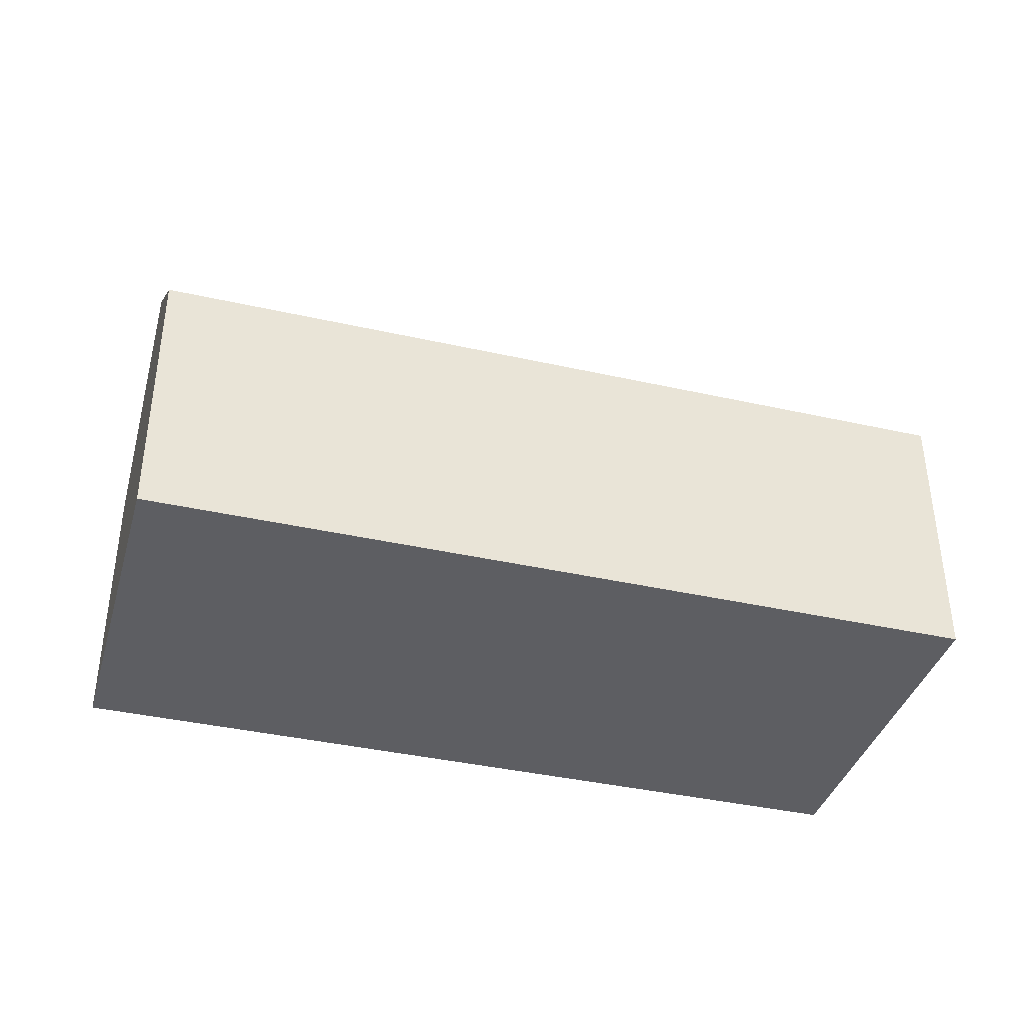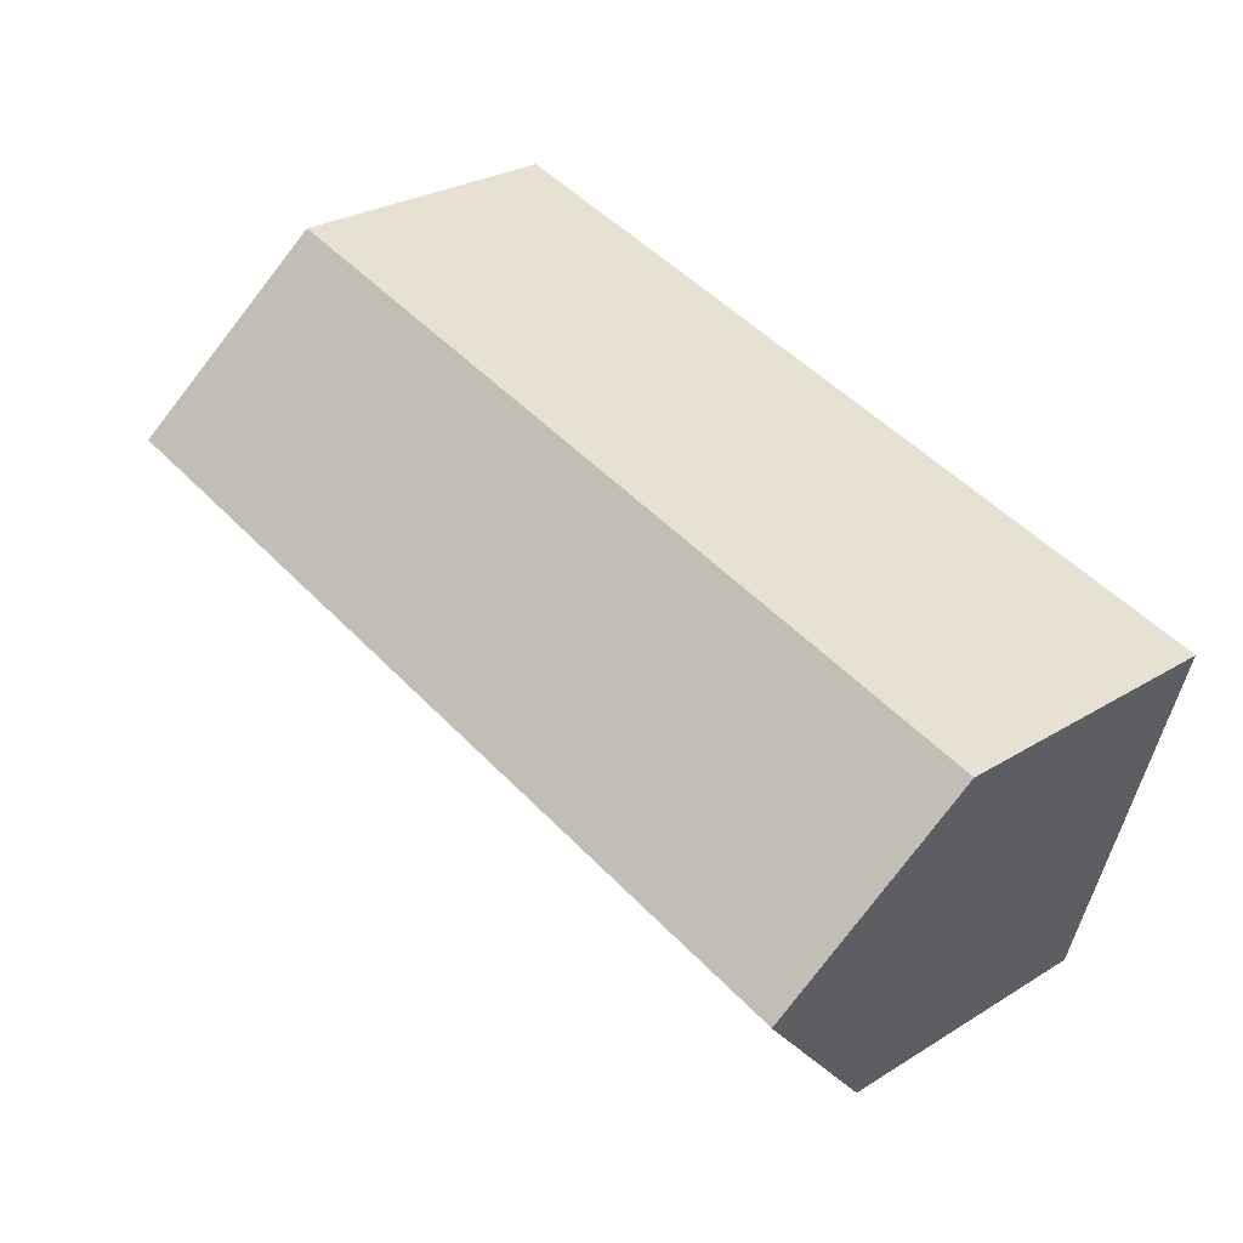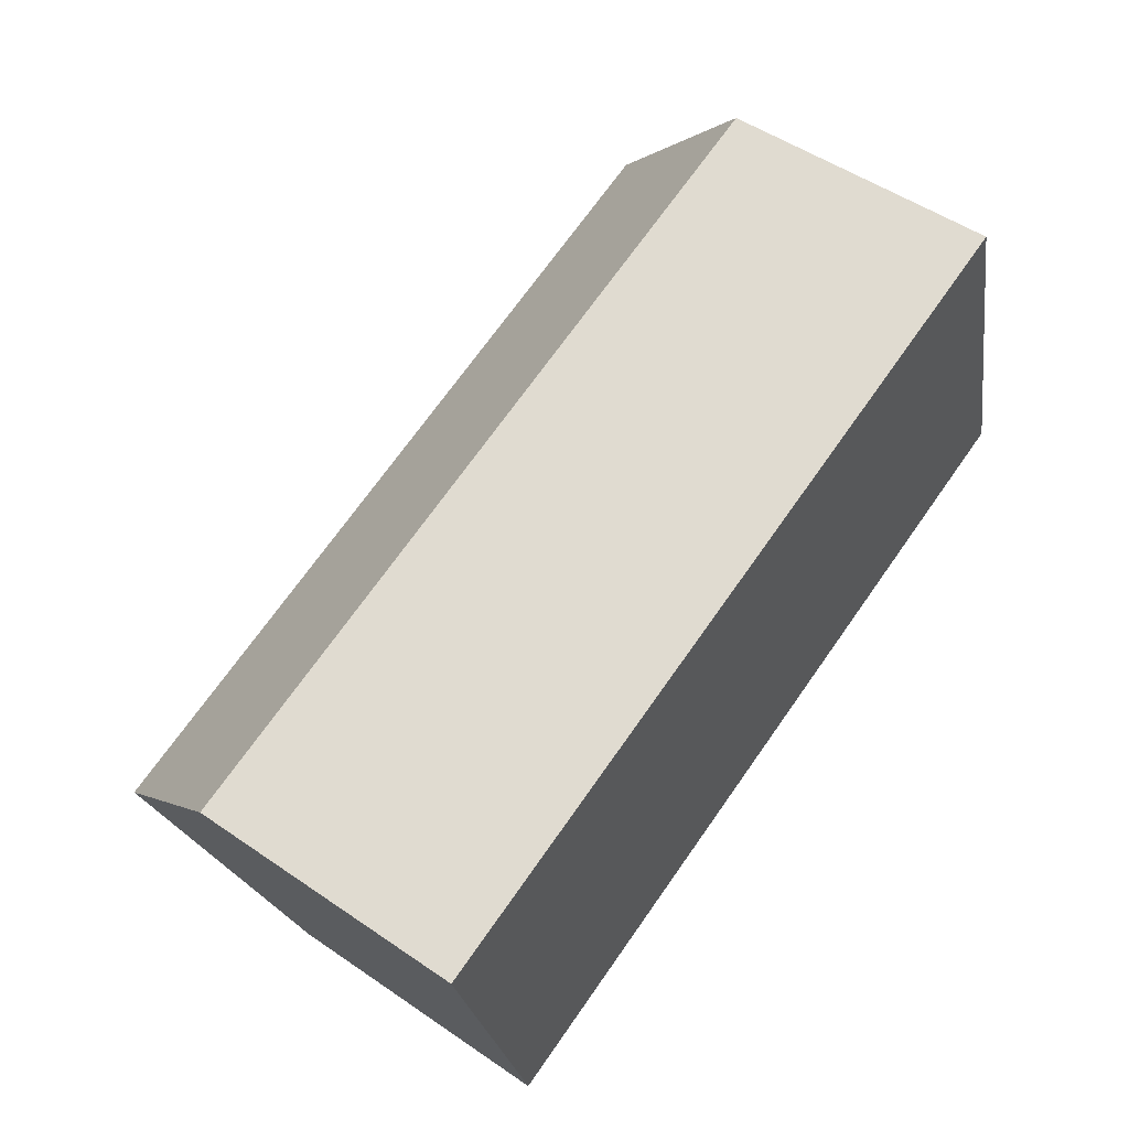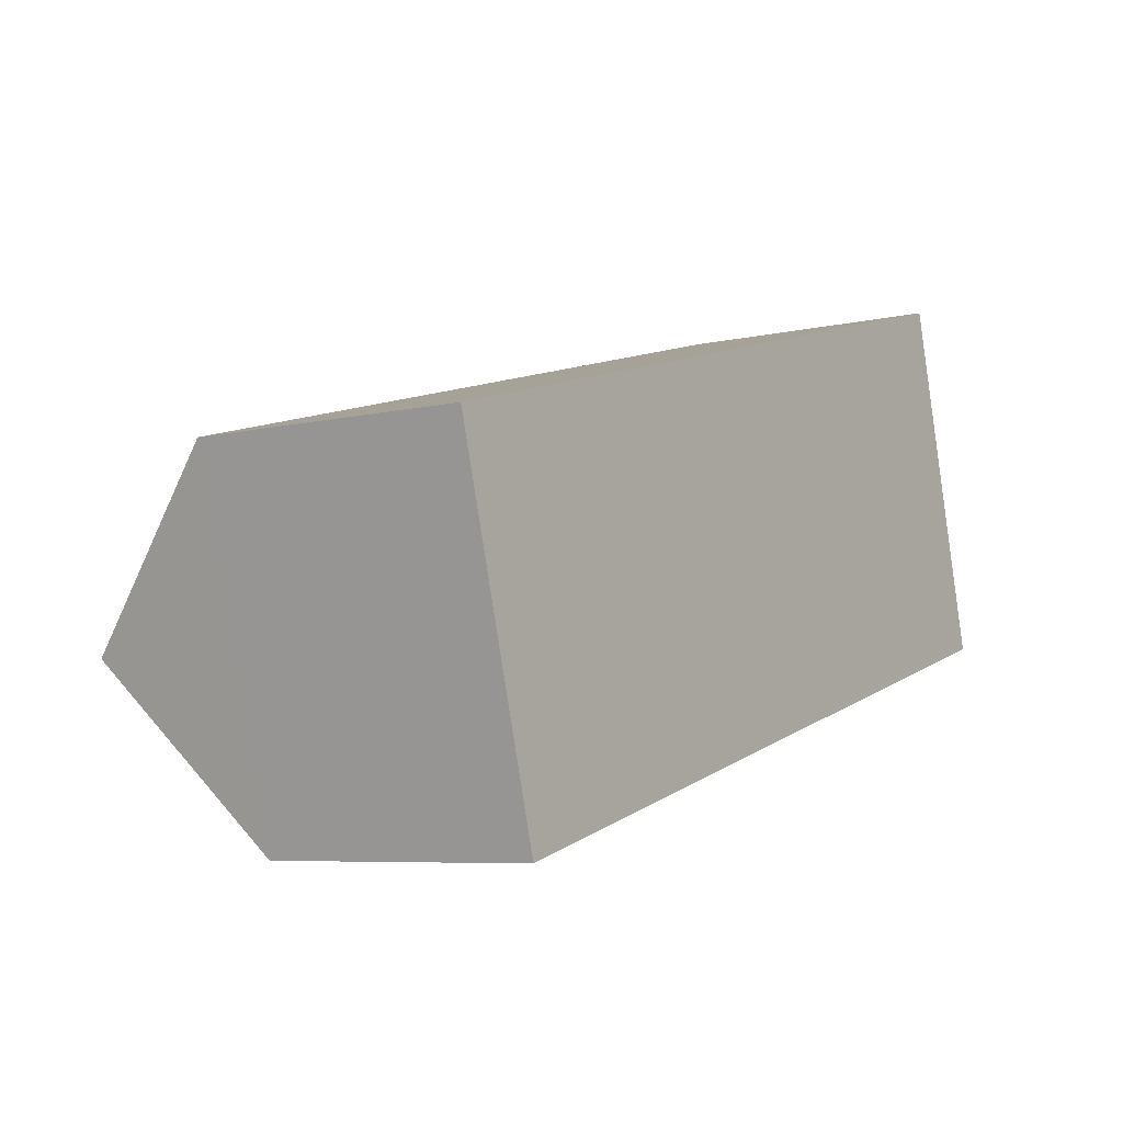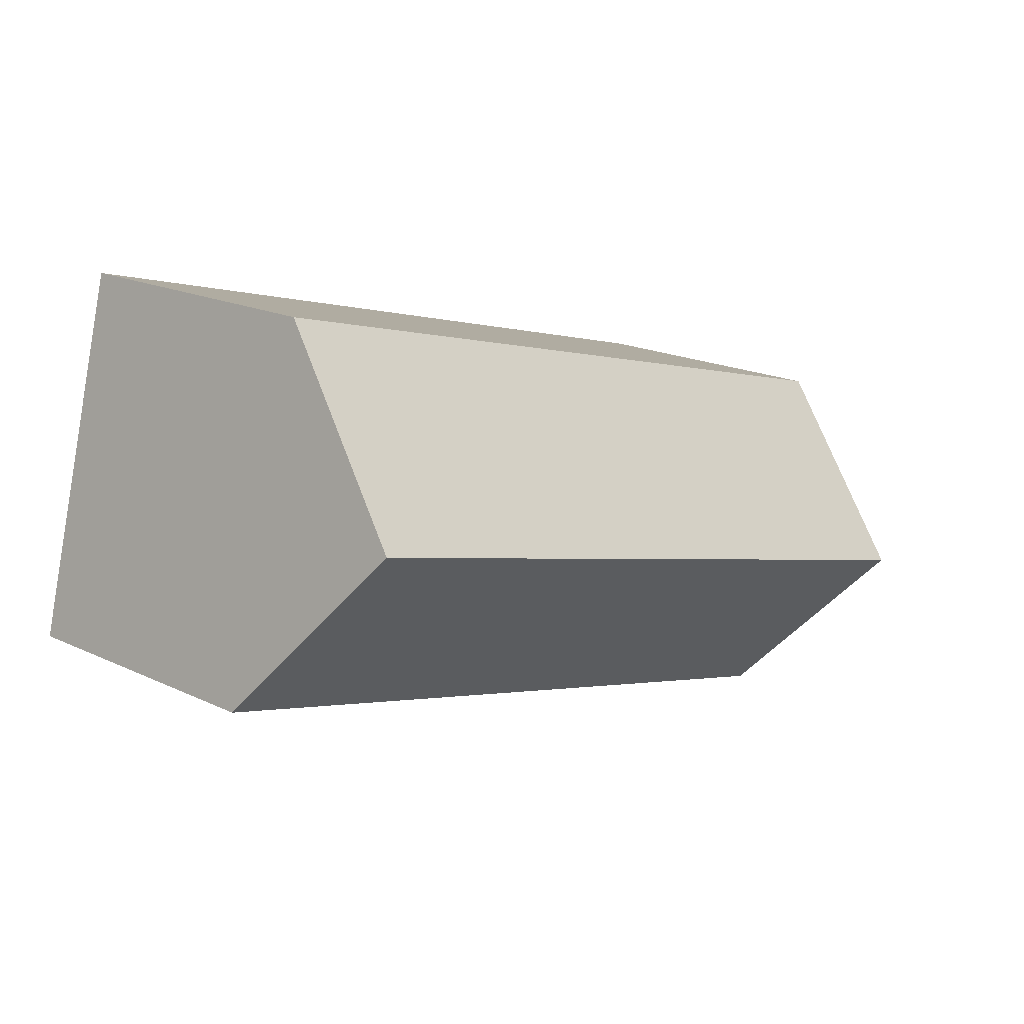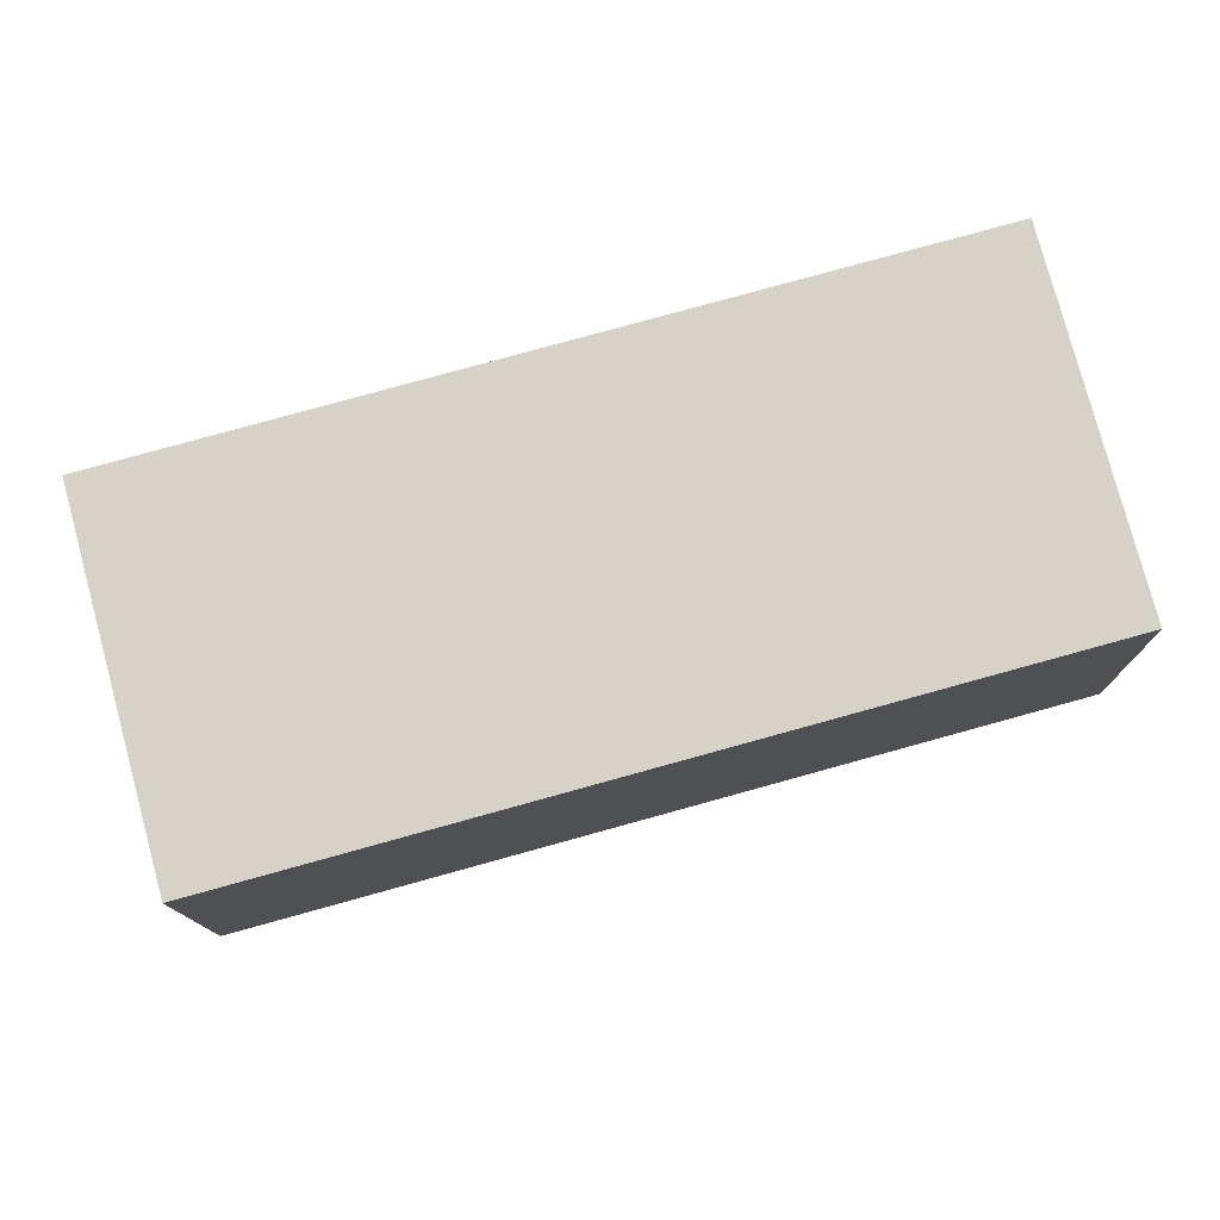
<metadata>
{"format":"obj","ext":"obj","renderer":"f3d","projection":"perspective","resolution":1024,"background":"white","views":[{"elev":-39.1,"azim":-31.1,"up":"+Y"},{"elev":28.1,"azim":-132.9,"up":"+Z"},{"elev":51.6,"azim":-53.4,"up":"+Z"},{"elev":-6.7,"azim":-55.2,"up":"+Z"},{"elev":18.8,"azim":131.9,"up":"+Z"},{"elev":-12.9,"azim":0.7,"up":"+Z"}]}
</metadata>
<code>
v  18.68 5.759 -2.75
v  1.01 9.066 -3.668
v  17.73 9.066 0.933
v  2.02 5.759 -7.337
v  16.77 5.759 4.616
v  0 5.759 3.526e-16
v  2.02 4.493e-16 -7.337
v  0 0 0
v  1.01 2.246e-16 -3.668
v  16.77 -2.826e-16 4.616
v  18.68 1.684e-16 -2.75
v  17.73 -5.713e-17 0.933
g defaultobject
f 1 2 3
f 2 1 4
f 2 5 3
f 5 2 6
f 4 6 2
f 6 4 7
f 6 7 8
f 8 7 9
f 8 5 6
f 5 8 10
f 5 1 3
f 1 5 10
f 1 10 11
f 11 10 12
f 11 4 1
f 4 11 7
f 9 10 8
f 10 9 7
f 10 7 11
f 10 11 12

</code>
